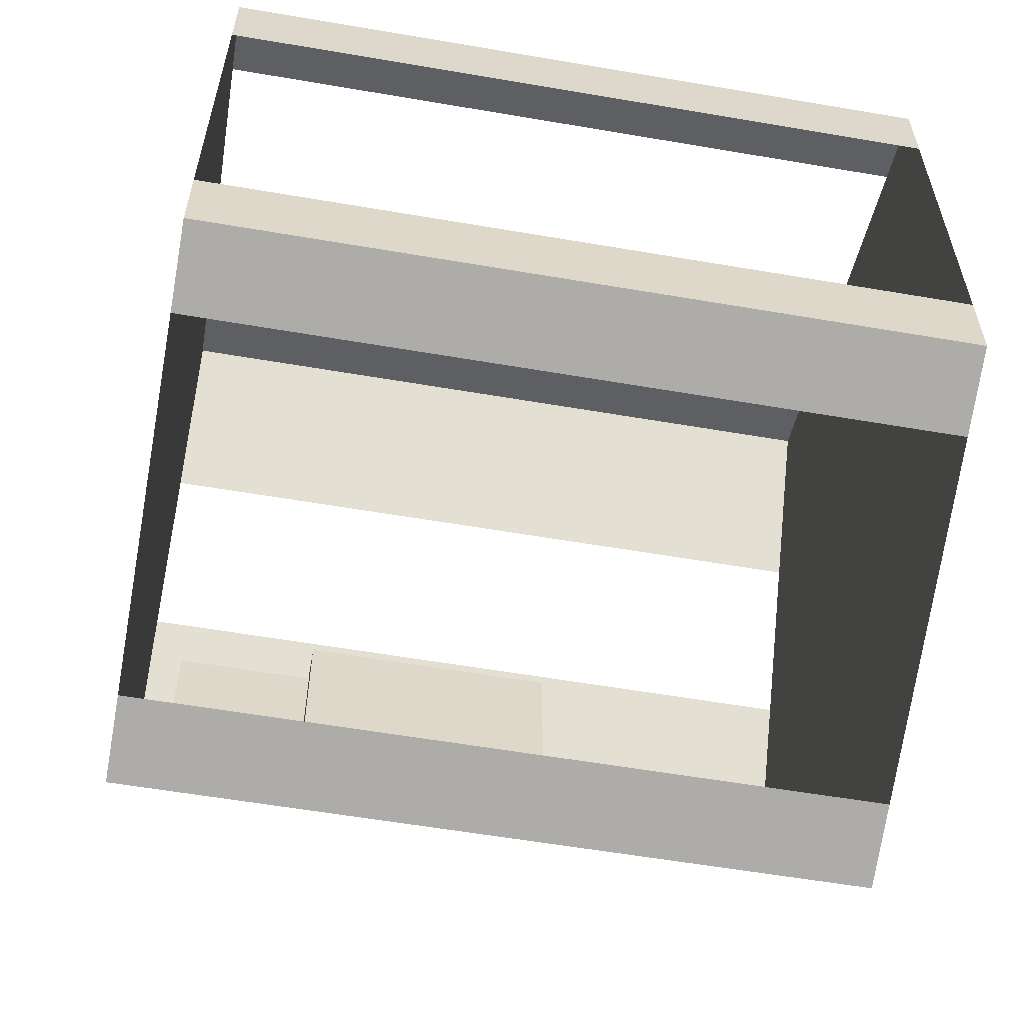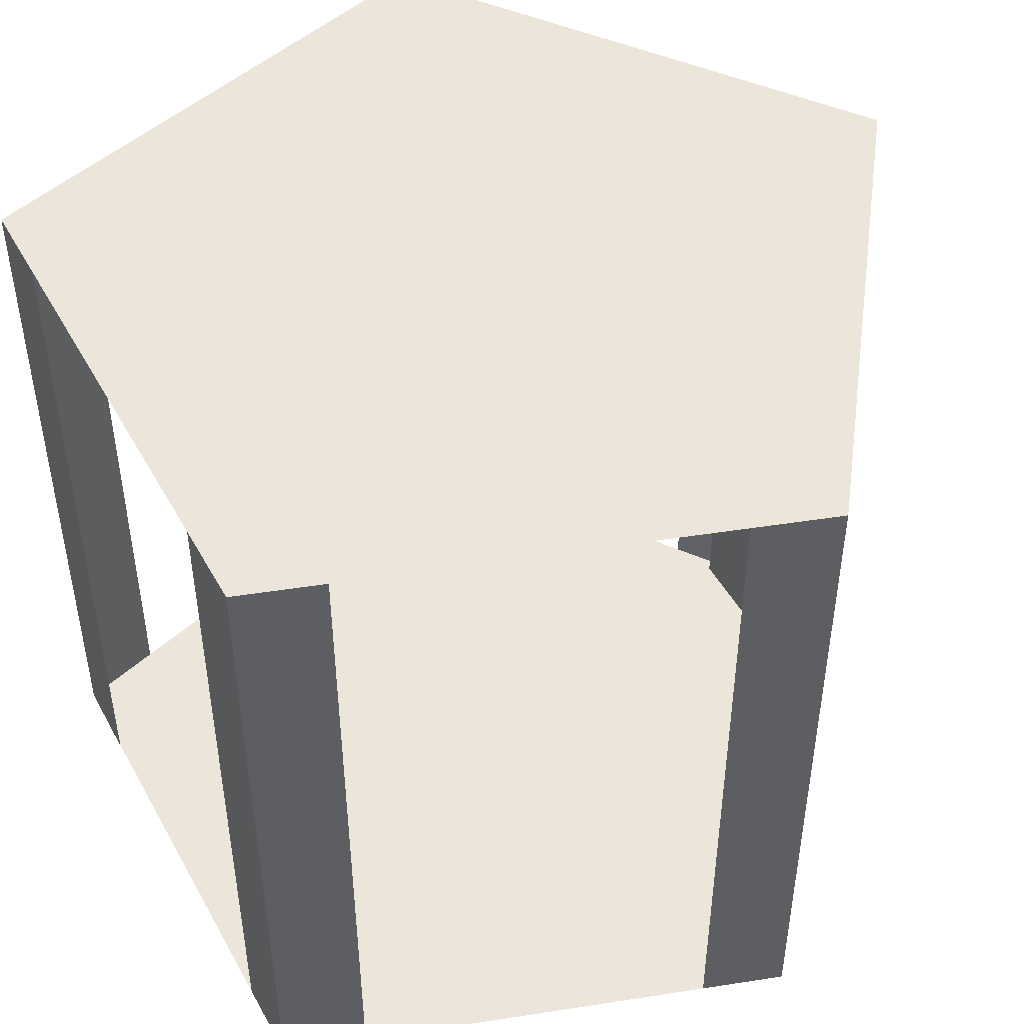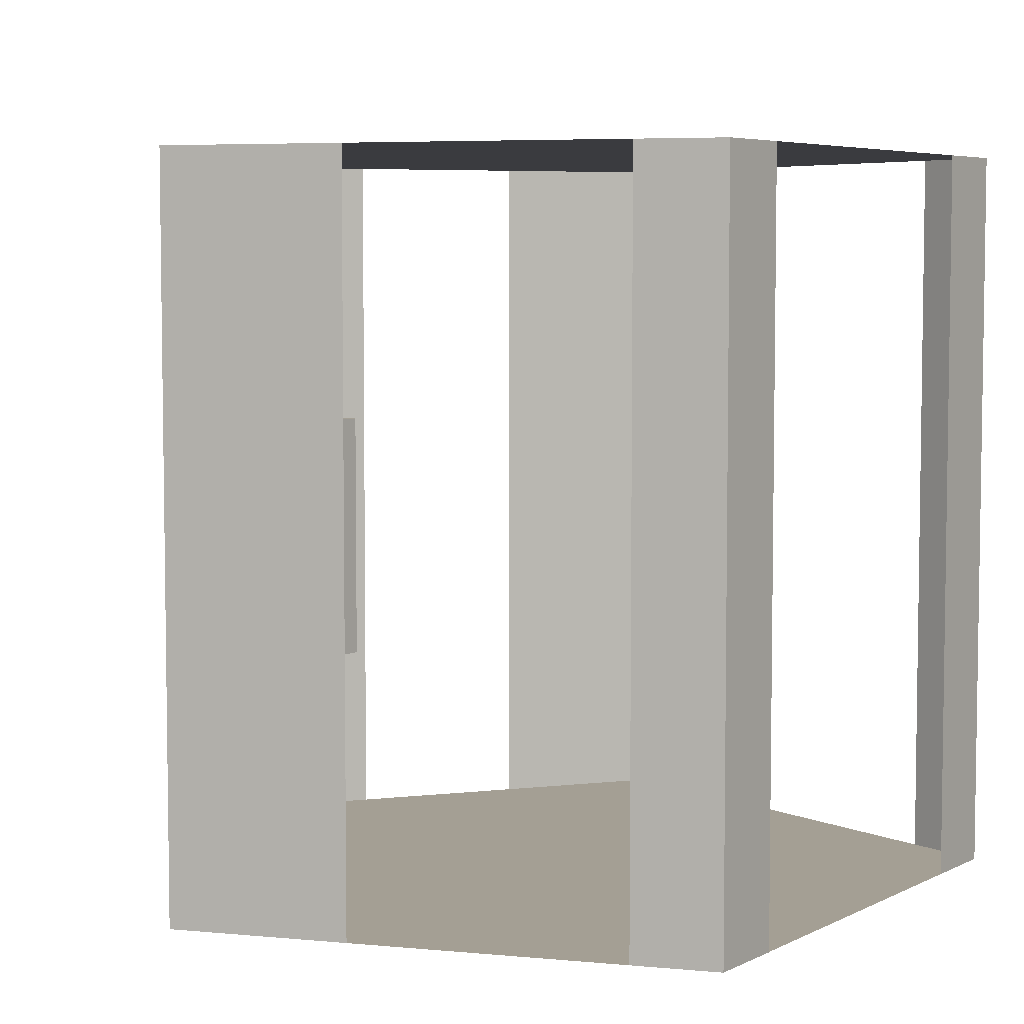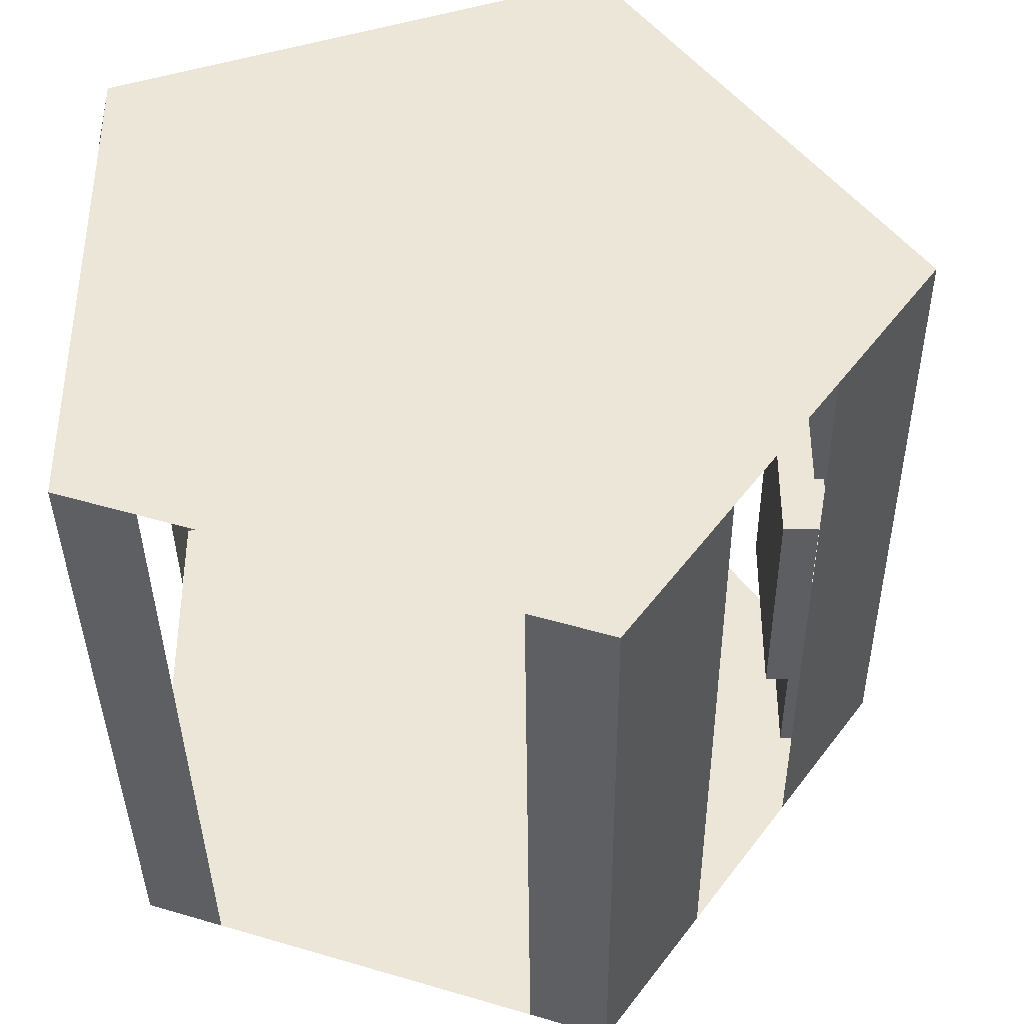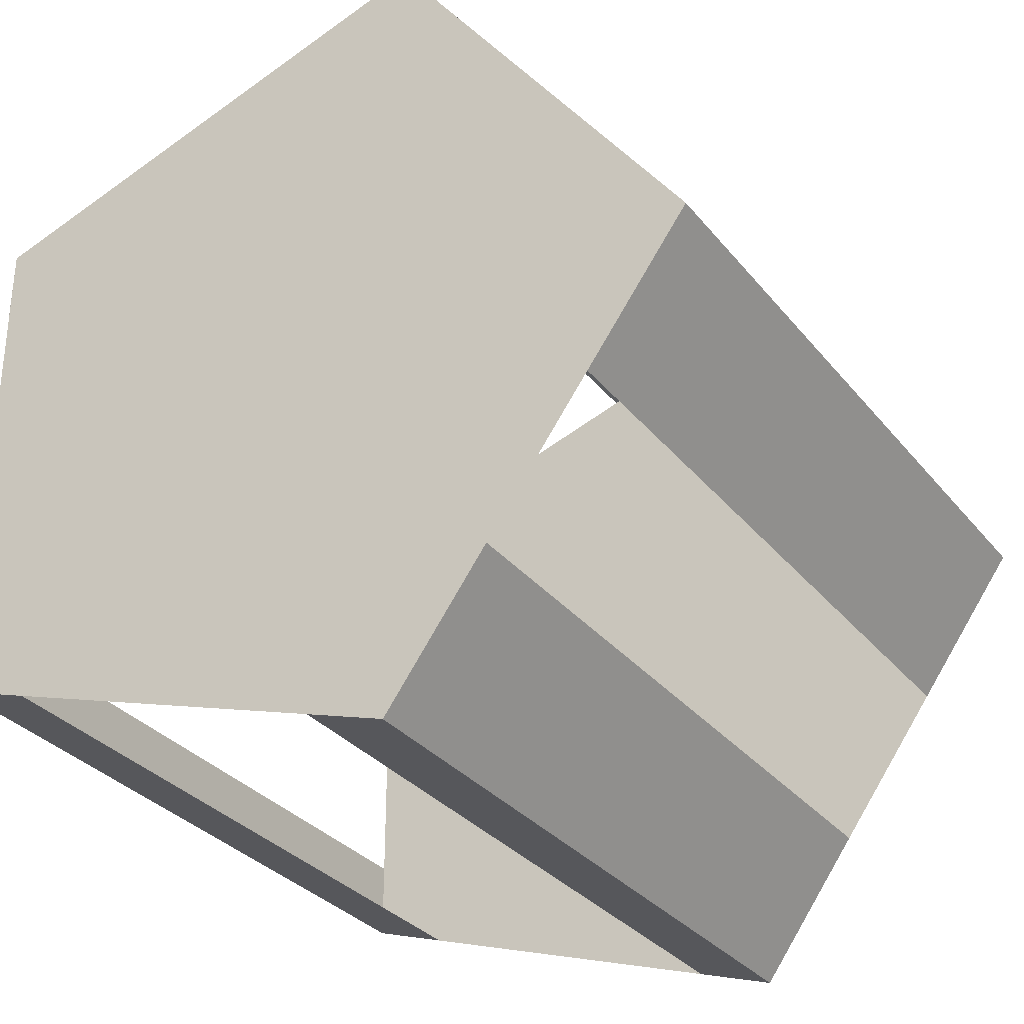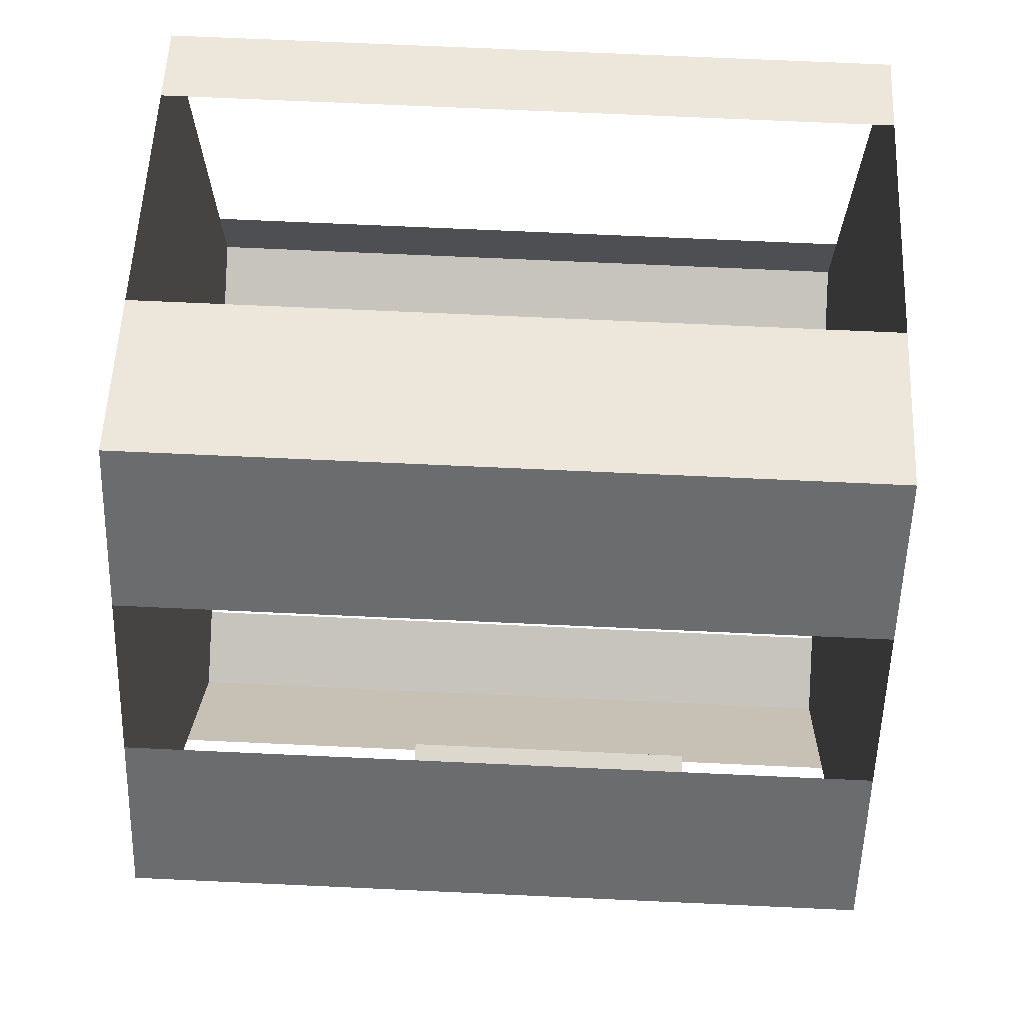
<metadata>
{"format":"obj","ext":"obj","renderer":"f3d","projection":"perspective","resolution":1024,"background":"white","views":[{"elev":-58.6,"azim":80.0,"up":"+Z"},{"elev":47.9,"azim":152.1,"up":"+Y"},{"elev":5.5,"azim":34.4,"up":"+Y"},{"elev":-38.6,"azim":-179.3,"up":"+Z"},{"elev":-31.5,"azim":-148.2,"up":"+Z"},{"elev":72.2,"azim":-87.4,"up":"+Z"}]}
</metadata>
<code>
o Plane.003_Plane.001
v -1.75 2.458 0.5
v -1.75 1 0.5
v -1.75 2.458 -0.5
v -1.75 1 -0.5
v -1.75 2.458 -0.3333
v -1.75 2.458 0.3333
v -1.75 2.292 0.5
v -1.75 1.167 0.5
v -1.75 1 0.3333
v -1.75 1 -0.3333
v -1.75 1.167 -0.5
v -1.75 2.292 -0.5
v -1.75 2.292 0.3333
v -1.75 2.292 -0.3333
v -1.75 1.167 0.3333
v -1.75 1.167 -0.3333
v -1.95 2.458 0.5
v -1.95 1 0.5
v -1.95 2.458 -0.5
v -1.95 1 -0.5
v -1.95 2.458 -0.3333
v -1.95 2.458 0.3333
v -1.95 2.292 0.5
v -1.95 1.167 0.5
v -1.95 1 0.3333
v -1.95 1 -0.3333
v -1.95 1.167 -0.5
v -1.95 2.292 -0.5
v -1.75 2.458 -0.3333
v -1.75 2.458 0.3333
v -1.75 2.292 0.3333
v -1.75 2.292 -0.3333
v -1.75 2.458 0.5
v -1.75 2.458 0.3333
v -1.75 2.292 0.5
v -1.75 2.292 0.3333
f 10 11 16
f 14 3 5
f 16 12 14
f 35 34 33
f 8 13 7
f 15 14 13
f 2 15 8
f 9 16 15
f 6 17 1
f 7 24 8
f 3 21 5
f 11 28 12
f 8 18 2
f 2 25 9
f 5 22 6
f 10 20 4
f 9 26 10
f 1 23 7
f 12 19 3
f 4 27 11
f 31 29 30
f 10 4 11
f 14 12 3
f 16 11 12
f 35 36 34
f 8 15 13
f 15 16 14
f 2 9 15
f 9 10 16
f 6 22 17
f 7 23 24
f 3 19 21
f 11 27 28
f 8 24 18
f 2 18 25
f 5 21 22
f 10 26 20
f 9 25 26
f 1 17 23
f 12 28 19
f 4 20 27
f 31 32 29
o Plane.002_Plane.004
v -1.9 0.2 -0.3968
v -1.9 1.8 -0.3968
v -2.1 0.2 -0.3968
v -2.1 1.8 -0.3968
v -1.9 0.2897 -0.3968
v -2.1 0.2897 -0.3968
v -1.9 0.2 0.3968
v -2.1 0.2 0.3968
v -1.9 0.2897 0.3968
v -1.9 1.8 0.3968
v -2.1 1.8 0.3968
v -2.1 0.2897 0.3968
f 43 44 39
f 38 41 42
f 41 37 39
f 45 41 38
f 40 42 48
f 46 38 40
f 42 39 44
f 43 37 41
f 48 45 46
f 45 48 44
f 43 39 37
f 38 42 40
f 41 39 42
f 45 38 46
f 40 48 47
f 46 40 47
f 42 44 48
f 43 41 45
f 48 46 47
f 45 44 43
o Circle.001
v -2.469 0 0
v -0.7631 0 -2.349
v 1.998 0 -1.451
v 1.998 0 1.451
v -0.7631 0 2.349
v -2.469 4 0
v -0.7631 4 -2.349
v 1.998 4 -1.451
v 1.998 4 1.451
v -0.7631 4 2.349
v 1.998 0 0.4838
v 1.998 0 -0.4838
v 1.998 4 0.4838
v 1.998 4 -0.4838
v 0.1572 0 2.049
v 1.077 0 1.75
v 0.1572 4 2.049
v 1.077 4 1.75
v -1.901 0 0.7828
v -1.332 0 1.566
v -1.901 4 0.7828
v -1.332 4 1.566
v -1.332 0 -1.566
v -1.901 0 -0.7828
v -1.332 4 -1.566
v -1.901 4 -0.7828
v 1.077 0 -1.75
v 0.1572 0 -2.049
v 1.077 4 -1.75
v 0.1572 4 -2.049
v 1.998 0 1.451
v 1.998 4 1.451
v 1.553 0 1.596
v 1.553 4 1.596
v 1.998 0 1.451
v 1.998 4 1.451
v 2 0 1
v 2 4 1
v 1.998 0 -1.451
v 1.998 4 -1.451
v 1.998 0 -1
v 1.998 4 -1
v -0.7631 0 2.349
v -0.7631 4 2.349
v 0.1572 0 2.049
v 0.1572 4 2.049
v -0.7631 0 2.349
v -0.7631 4 2.349
v -1.332 0 1.566
v -1.332 4 1.566
v -2.469 0 0
v -2.469 4 0
v -1.901 0 0.7828
v -1.901 4 0.7828
v -2.469 0 0
v -2.469 4 0
v -1.901 0 -0.7828
v -1.901 4 -0.7828
v -0.7631 0 -2.349
v -0.7631 4 -2.349
v -1.332 0 -1.566
v -1.332 4 -1.566
v -0.7631 0 -2.349
v -0.7631 4 -2.349
v -0.3183 0 -2.204
v -0.3183 4 -2.204
v 1.998 0 -1.451
v 1.998 4 -1.451
v 1.553 0 -1.596
v 1.553 4 -1.596
f 76 67 63
f 74 66 70
f 96 95 97
f 104 103 105
f 88 87 89
f 112 111 113
f 94 93 91
f 86 85 83
f 102 101 99
f 110 109 107
f 80 79 81
f 118 117 115
f 71 76 50
f 76 60 75
f 75 60 51
f 60 76 59
f 59 64 52
f 63 68 53
f 59 76 64
f 64 76 63
f 72 76 71
f 67 72 49
f 63 67 68
f 67 76 72
f 78 73 55
f 74 69 54
f 78 74 73
f 56 62 77
f 77 66 78
f 61 77 62
f 66 61 57
f 58 70 65
f 65 70 66
f 74 70 69
f 66 77 61
f 78 66 74
f 96 97 98
f 104 105 106
f 88 89 90
f 112 113 114
f 94 91 92
f 86 83 84
f 102 99 100
f 110 107 108
f 80 81 82
f 118 115 116

</code>
